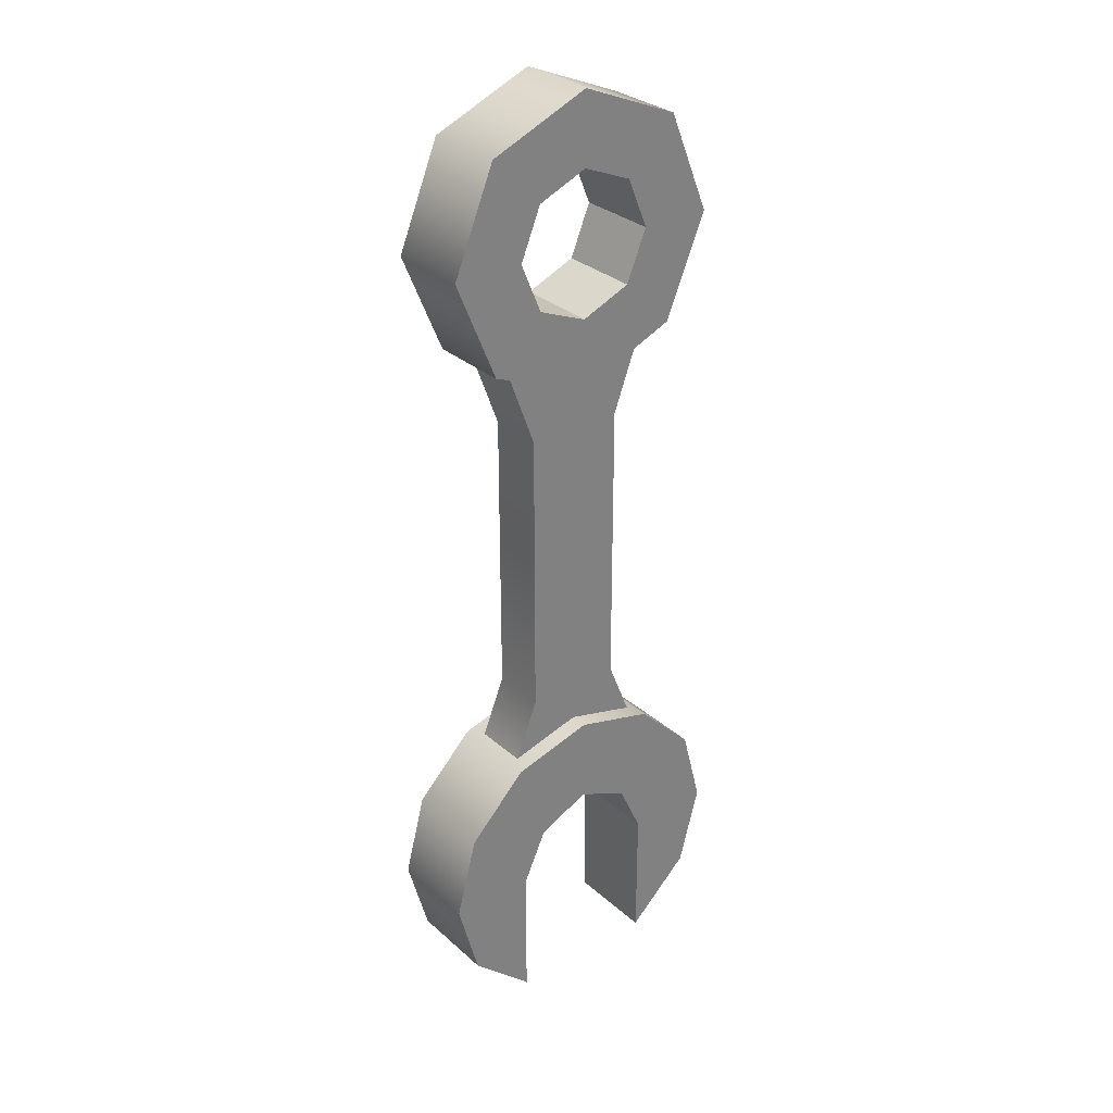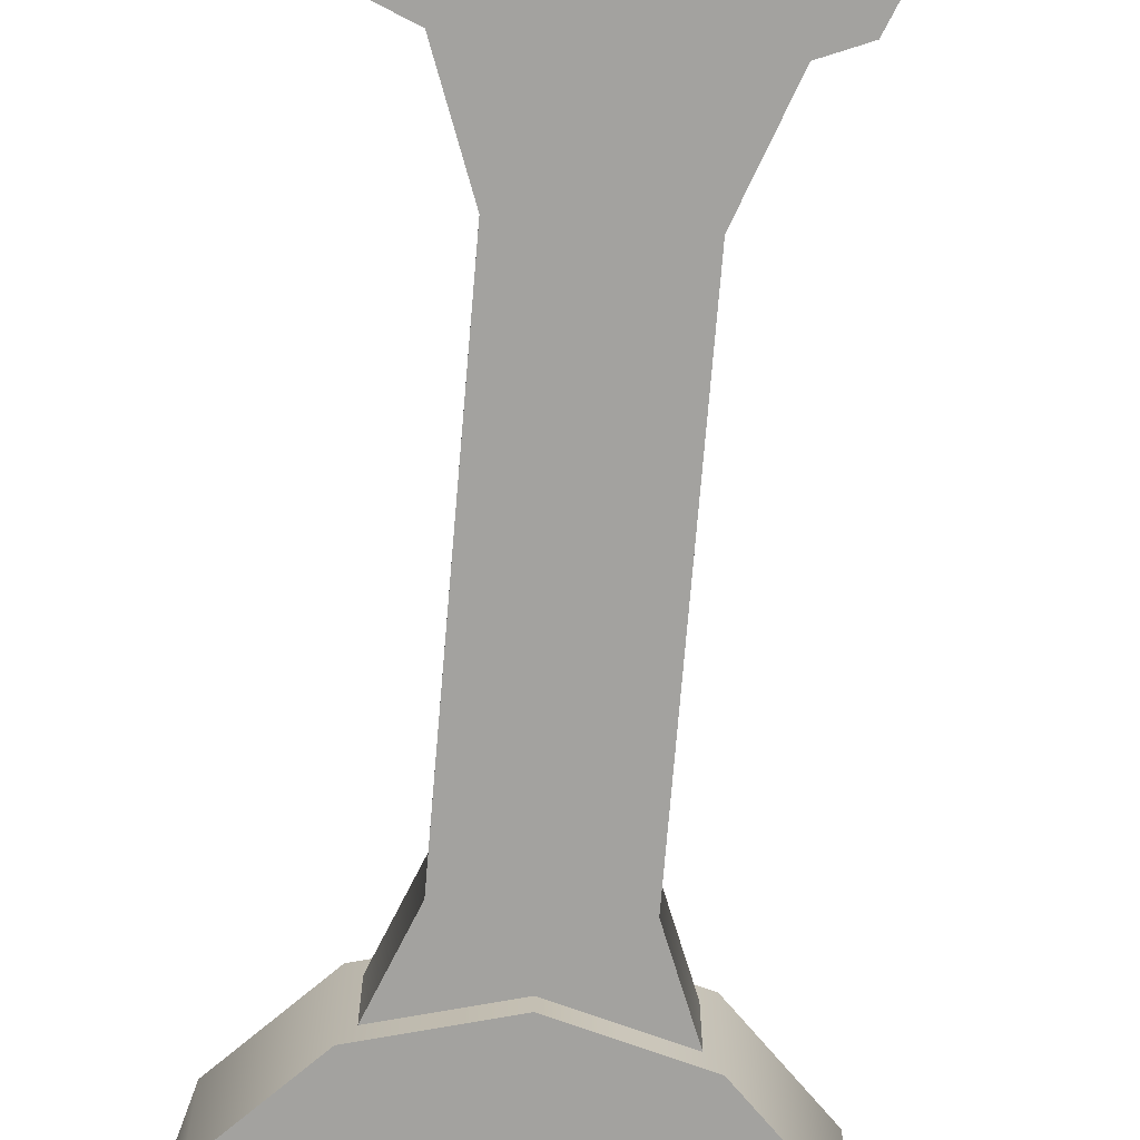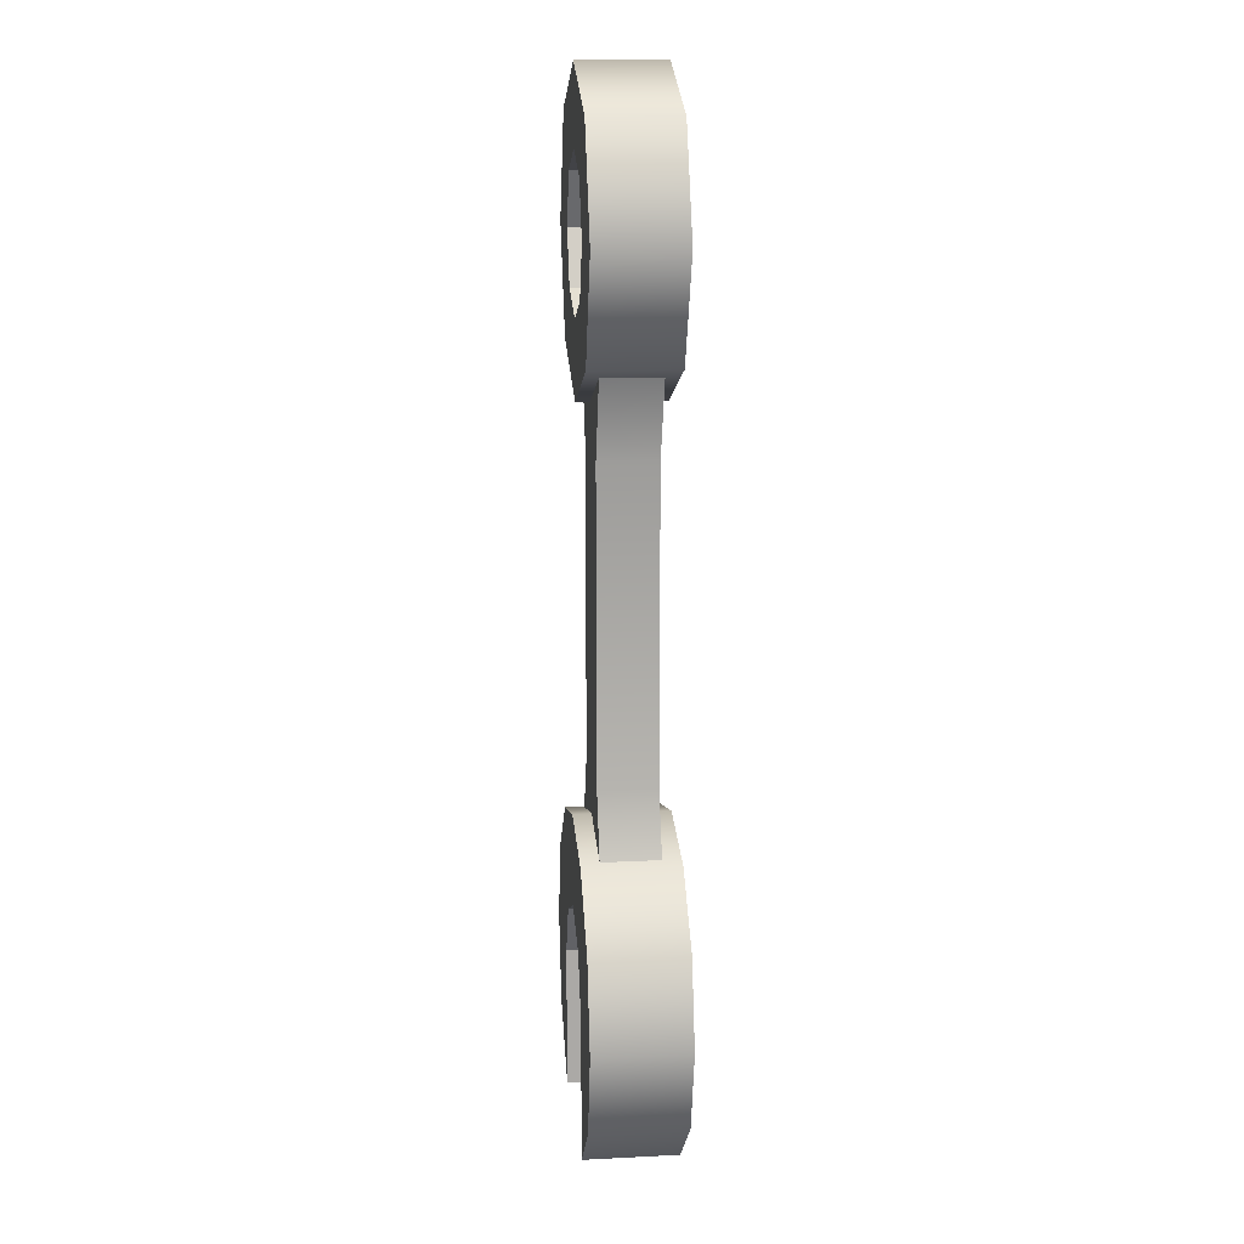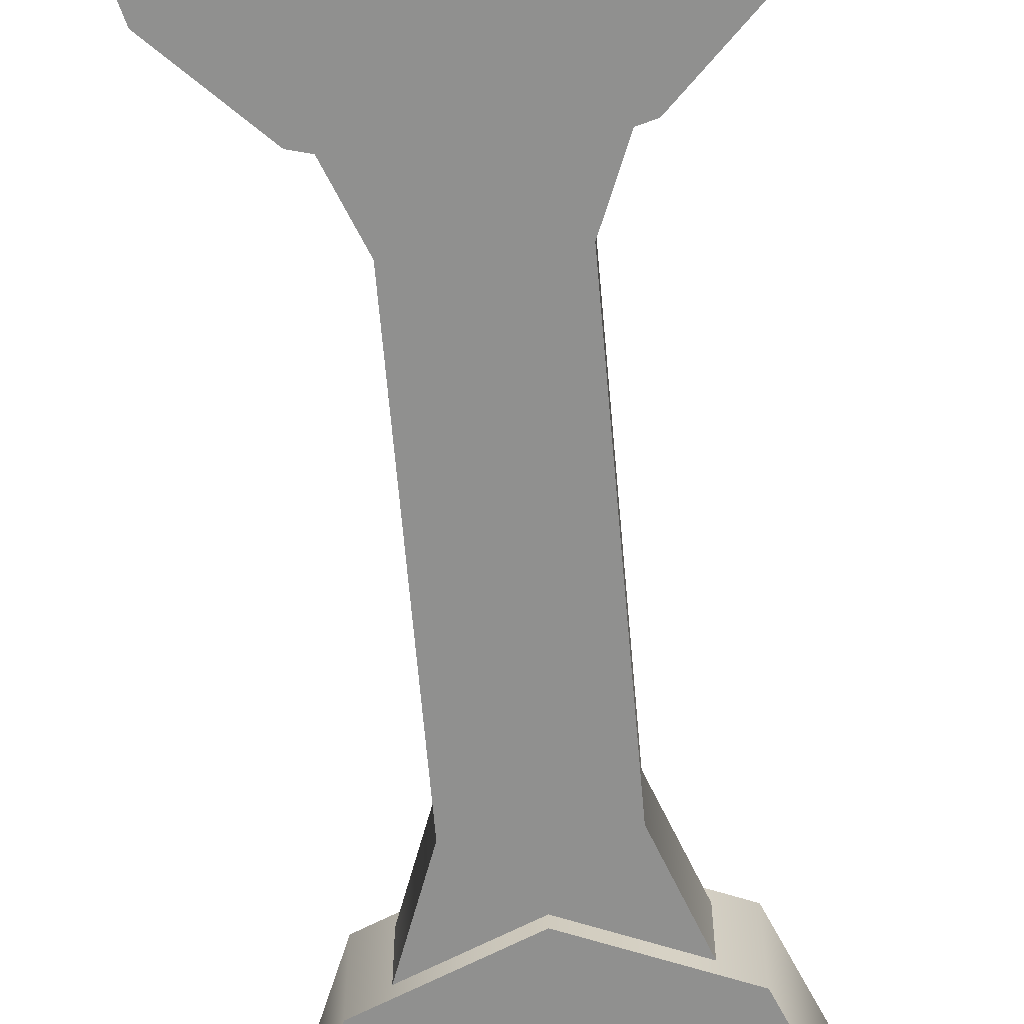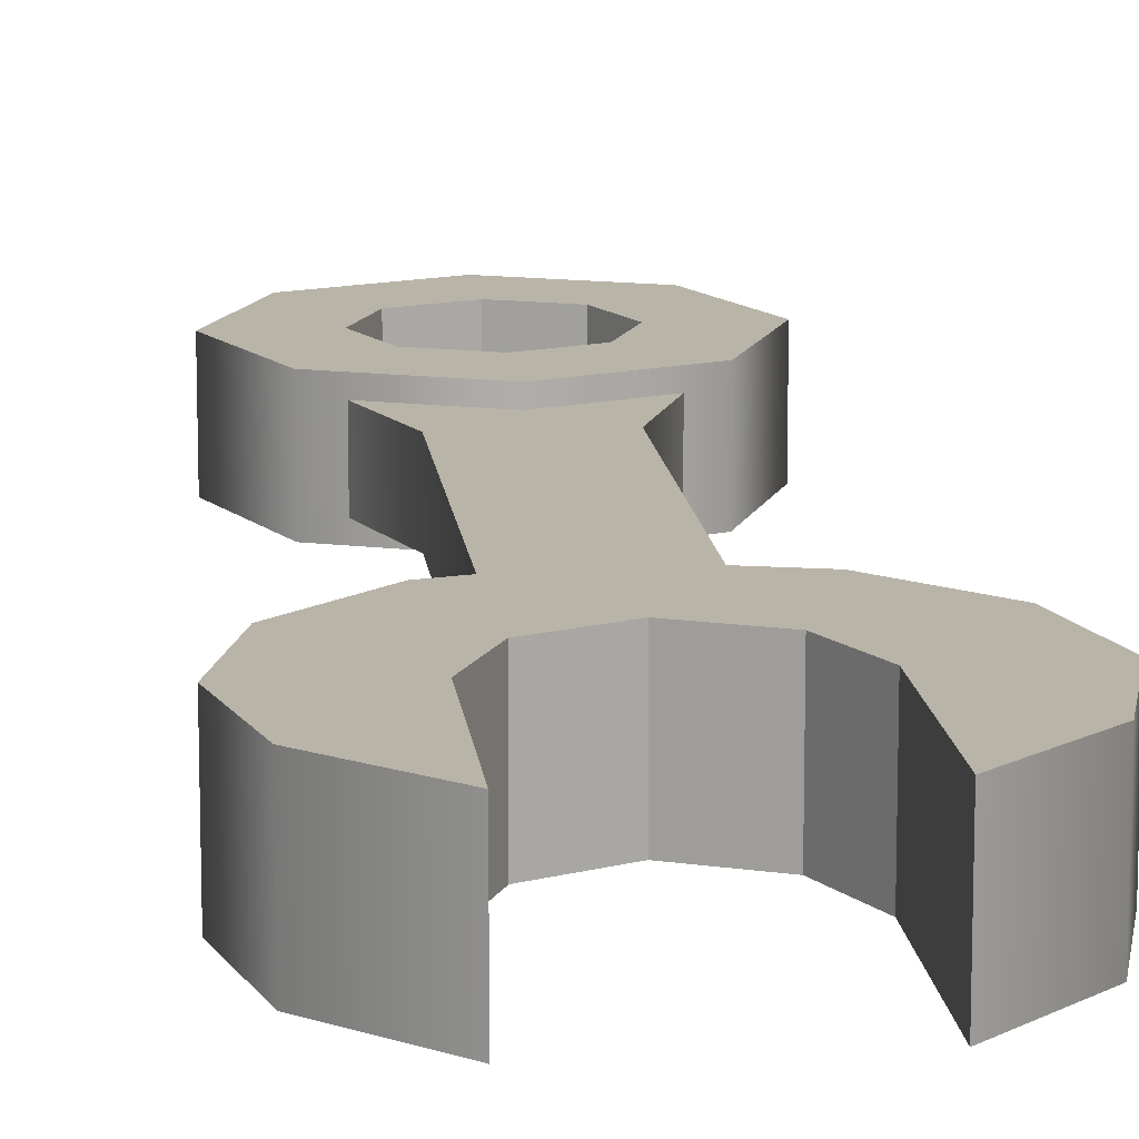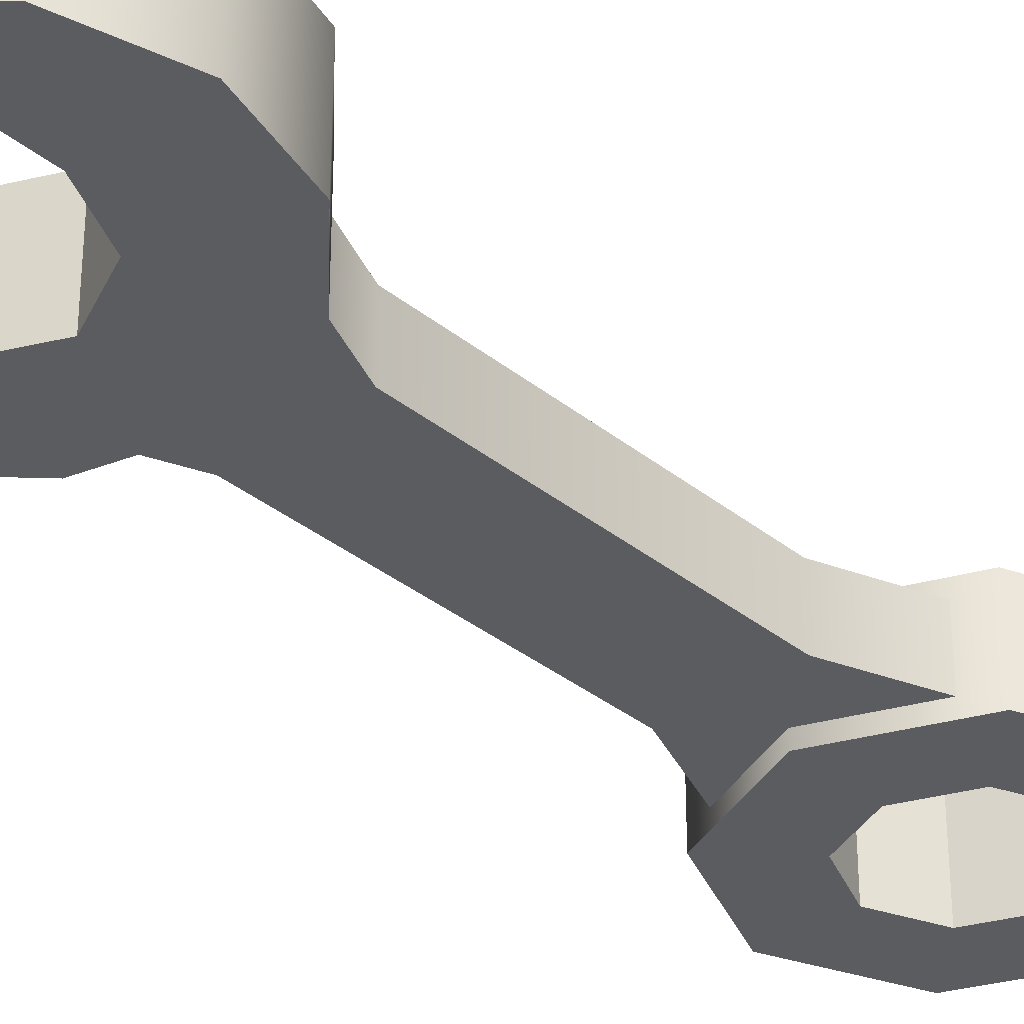
<metadata>
{"format":"obj","ext":"obj","renderer":"f3d","projection":"perspective","resolution":1024,"background":"white","views":[{"elev":30.5,"azim":141.4,"up":"+Z"},{"elev":-72.6,"azim":-4.8,"up":"+Y"},{"elev":14.9,"azim":83.8,"up":"+Z"},{"elev":-65.5,"azim":-175.0,"up":"+Y"},{"elev":13.3,"azim":173.9,"up":"+Y"},{"elev":-34.3,"azim":-137.3,"up":"+Y"}]}
</metadata>
<code>
g meger3d_Char_workshop_C3_2
v -0.1843 0.05895 -0.5534
v -0.1843 -0.05895 -0.5534
v -0.1006 -0.05895 -0.6313
v -0.1006 0.05895 -0.6313
v 0.1006 0.05895 -0.6313
v 0.1006 -0.05895 -0.6313
v 0.1843 -0.05895 -0.5534
v 0.1843 0.05895 -0.5534
v 0.2128 -0.05895 -0.447
v 0.2128 0.05895 -0.447
v 0.1843 -0.05895 -0.3405
v 0.1843 0.05895 -0.3405
v 0.1064 -0.05895 -0.2626
v 0.1064 0.05895 -0.2626
v -2.867e-17 -0.05895 -0.2341
v -2.867e-17 0.05895 -0.2341
v -0.1064 -0.05895 -0.2626
v -0.1064 0.05895 -0.2626
v -0.1843 -0.05895 -0.3405
v -0.1843 0.05895 -0.3405
v -0.2128 -0.05895 -0.447
v -0.2128 0.05895 -0.447
v -0.1843 -0.05895 -0.5534
v -0.1843 0.05895 -0.5534
v 0.1006 -0.05895 -0.6313
v 0.1006 -0.05895 -0.4502
v 0.1843 -0.05895 -0.5534
v 0.2128 -0.05895 -0.447
v 0.069 -0.05895 -0.3812
v 0.1843 -0.05895 -0.3405
v 0.1064 -0.05895 -0.2626
v -4.276e-17 -0.05895 -0.3491
v -2.867e-17 -0.05895 -0.2341
v -0.069 -0.05895 -0.3812
v -0.1064 -0.05895 -0.2626
v -0.1843 -0.05895 -0.3405
v -0.1006 -0.05895 -0.4502
v -0.2128 -0.05895 -0.447
v -0.1843 -0.05895 -0.5534
v -0.1006 -0.05895 -0.6313
v -0.1006 0.05895 -0.6313
v -0.1006 0.05895 -0.4502
v -0.1843 0.05895 -0.5534
v -0.2128 0.05895 -0.447
v -0.069 0.05895 -0.3812
v -0.1843 0.05895 -0.3405
v -0.1064 0.05895 -0.2626
v -4.276e-17 0.05895 -0.3491
v -2.867e-17 0.05895 -0.2341
v 0.069 0.05895 -0.3812
v 0.1064 0.05895 -0.2626
v 0.1843 0.05895 -0.3405
v 0.1006 0.05895 -0.4502
v 0.2128 0.05895 -0.447
v 0.1843 0.05895 -0.5534
v 0.1006 0.05895 -0.6313
v 0.1006 -0.05895 -0.6313
v 0.1006 0.05895 -0.6313
v 0.1006 0.05895 -0.4502
v 0.1006 -0.05895 -0.4502
v 0.1006 -0.05895 -0.4502
v 0.1006 0.05895 -0.4502
v 0.069 0.05895 -0.3812
v 0.069 -0.05895 -0.3812
v 0.069 -0.05895 -0.3812
v 0.069 0.05895 -0.3812
v -4.276e-17 0.05895 -0.3491
v -4.276e-17 -0.05895 -0.3491
v -4.276e-17 -0.05895 -0.3491
v -4.276e-17 0.05895 -0.3491
v -0.069 0.05895 -0.3812
v -0.069 -0.05895 -0.3812
v -0.069 -0.05895 -0.3812
v -0.069 0.05895 -0.3812
v -0.1006 0.05895 -0.4502
v -0.1006 -0.05895 -0.4502
v -0.1006 -0.05895 -0.4502
v -0.1006 0.05895 -0.4502
v -0.1006 0.05895 -0.6313
v -0.1006 -0.05895 -0.6313
v -0.06594 0.05305 0.3772
v -0.06594 -0.05305 0.3772
v -0.09326 -0.05305 0.4431
v -0.09326 0.05305 0.4431
v 4.285e-17 0.05305 0.3499
v 4.285e-17 -0.05305 0.3499
v -0.06594 -0.05305 0.3772
v -0.06594 0.05305 0.3772
v 0.06594 0.05305 0.3772
v 0.06594 -0.05305 0.3772
v 4.285e-17 -0.05305 0.3499
v 4.285e-17 0.05305 0.3499
v 0.09326 0.05305 0.4431
v 0.09326 -0.05305 0.4431
v 0.06594 -0.05305 0.3772
v 0.06594 0.05305 0.3772
v 0.06594 0.05305 0.5091
v 0.06594 -0.05305 0.5091
v 0.09326 -0.05305 0.4431
v 0.09326 0.05305 0.4431
v 6.569e-17 0.05305 0.5364
v 6.569e-17 -0.05305 0.5364
v 0.06594 -0.05305 0.5091
v 0.06594 0.05305 0.5091
v -0.06594 0.05305 0.5091
v -0.06594 -0.05305 0.5091
v 6.569e-17 -0.05305 0.5364
v 6.569e-17 0.05305 0.5364
v -0.09326 0.05305 0.4431
v -0.09326 -0.05305 0.4431
v -0.06594 -0.05305 0.5091
v -0.06594 0.05305 0.5091
v -0.06594 -0.05305 0.3772
v -0.1319 -0.05305 0.3112
v -0.1865 -0.05305 0.4431
v -0.09326 -0.05305 0.4431
v 4.285e-17 -0.05305 0.3499
v 3.143e-17 -0.05305 0.2566
v 0.06594 -0.05305 0.3772
v 0.1319 -0.05305 0.3112
v 0.09326 -0.05305 0.4431
v 0.1865 -0.05305 0.4431
v 0.06594 -0.05305 0.5091
v 0.1319 -0.05305 0.575
v 6.569e-17 -0.05305 0.5364
v 7.711e-17 -0.05305 0.6297
v -0.06594 -0.05305 0.5091
v -0.1319 -0.05305 0.575
v -0.09326 -0.05305 0.4431
v -0.1865 -0.05305 0.4431
v -0.1319 -0.05305 0.3112
v -0.1319 0.05305 0.3112
v -0.1865 0.05305 0.4431
v -0.1865 -0.05305 0.4431
v 3.143e-17 -0.05305 0.2566
v 3.143e-17 0.05305 0.2566
v 0.1319 -0.05305 0.3112
v 0.1319 0.05305 0.3112
v 0.1865 -0.05305 0.4431
v 0.1865 0.05305 0.4431
v 0.1319 -0.05305 0.575
v 0.1319 0.05305 0.575
v 7.711e-17 -0.05305 0.6297
v 7.711e-17 0.05305 0.6297
v -0.1319 -0.05305 0.575
v -0.1319 0.05305 0.575
v -0.1319 0.05305 0.3112
v -0.06594 0.05305 0.3772
v -0.09326 0.05305 0.4431
v -0.1865 0.05305 0.4431
v 3.143e-17 0.05305 0.2566
v 4.285e-17 0.05305 0.3499
v 0.1319 0.05305 0.3112
v 0.06594 0.05305 0.3772
v 0.1865 0.05305 0.4431
v 0.09326 0.05305 0.4431
v 0.1319 0.05305 0.575
v 0.06594 0.05305 0.5091
v 7.711e-17 0.05305 0.6297
v 6.569e-17 0.05305 0.5364
v -0.1319 0.05305 0.575
v -0.06594 0.05305 0.5091
v -0.1865 0.05305 0.4431
v -0.09326 0.05305 0.4431
v 0.06398 -0.03604 -0.1828
v 0.1068 -0.03604 -0.2893
v -0.1068 -0.03604 -0.2893
v -0.06398 -0.03604 -0.1828
v 0.06398 -0.03604 0.1992
v -0.06398 -0.03604 0.1992
v 0.1103 -0.03604 0.3236
v -0.1103 -0.03604 0.3236
v 0.1068 0.03604 -0.2893
v 0.06398 0.03604 -0.1828
v -0.06398 0.03604 -0.1828
v -0.1068 0.03604 -0.2893
v -0.06398 0.03604 0.1992
v 0.06398 0.03604 0.1992
v -0.1103 0.03604 0.3236
v 0.1103 0.03604 0.3236
v -0.06398 -0.03604 -0.1828
v -0.1068 -0.03604 -0.2893
v -0.1068 0.03604 -0.2893
v -0.06398 0.03604 -0.1828
v -0.06398 -0.03604 0.1992
v -0.06398 0.03604 0.1992
v -0.1103 -0.03604 0.3236
v -0.1103 0.03604 0.3236
v 0.06398 0.03604 -0.1828
v 0.1068 0.03604 -0.2893
v 0.1068 -0.03604 -0.2893
v 0.06398 -0.03604 -0.1828
v 0.06398 0.03604 0.1992
v 0.06398 -0.03604 0.1992
v 0.1103 0.03604 0.3236
v 0.1103 -0.03604 0.3236
g meger3d_Char_workshop_C3_2_0
f 3 2 1
f 4 3 1
f 7 6 5
f 8 7 5
f 9 7 8
f 10 9 8
f 11 9 10
f 12 11 10
f 13 11 12
f 14 13 12
f 15 13 14
f 16 15 14
f 17 15 16
f 18 17 16
f 19 17 18
f 20 19 18
f 21 19 20
f 22 21 20
f 23 21 22
f 24 23 22
f 27 26 25
f 28 26 27
f 29 26 28
f 30 29 28
f 31 29 30
f 32 29 31
f 33 32 31
f 34 32 33
f 35 34 33
f 36 34 35
f 37 34 36
f 38 37 36
f 39 37 38
f 40 37 39
f 43 42 41
f 44 42 43
f 45 42 44
f 46 45 44
f 47 45 46
f 48 45 47
f 49 48 47
f 50 48 49
f 51 50 49
f 52 50 51
f 53 50 52
f 54 53 52
f 55 53 54
f 56 53 55
f 59 58 57
f 60 59 57
f 63 62 61
f 64 63 61
f 67 66 65
f 68 67 65
f 71 70 69
f 72 71 69
f 75 74 73
f 76 75 73
f 79 78 77
f 80 79 77
f 83 82 81
f 84 83 81
f 87 86 85
f 88 87 85
f 91 90 89
f 92 91 89
f 95 94 93
f 96 95 93
f 99 98 97
f 100 99 97
f 103 102 101
f 104 103 101
f 107 106 105
f 108 107 105
f 111 110 109
f 112 111 109
f 115 114 113
f 116 115 113
f 113 114 117
f 114 118 117
f 117 118 119
f 118 120 119
f 119 120 121
f 120 122 121
f 121 122 123
f 122 124 123
f 123 124 125
f 124 126 125
f 125 126 127
f 126 128 127
f 127 128 129
f 128 130 129
f 133 132 131
f 134 133 131
f 131 132 135
f 132 136 135
f 135 136 137
f 136 138 137
f 137 138 139
f 138 140 139
f 139 140 141
f 140 142 141
f 141 142 143
f 142 144 143
f 143 144 145
f 144 146 145
f 146 133 134
f 145 146 134
f 149 148 147
f 150 149 147
f 147 148 151
f 148 152 151
f 151 152 153
f 152 154 153
f 153 154 155
f 154 156 155
f 155 156 157
f 156 158 157
f 157 158 159
f 158 160 159
f 159 160 161
f 160 162 161
f 161 162 163
f 162 164 163
f 167 166 165
f 168 167 165
f 168 165 169
f 170 168 169
f 170 169 171
f 172 170 171
f 175 174 173
f 176 175 173
f 175 177 174
f 177 178 174
f 177 179 178
f 179 180 178
f 183 182 181
f 184 183 181
f 184 181 185
f 186 184 185
f 186 185 187
f 188 186 187
f 191 190 189
f 192 191 189
f 192 189 193
f 194 192 193
f 194 193 195
f 196 194 195

</code>
